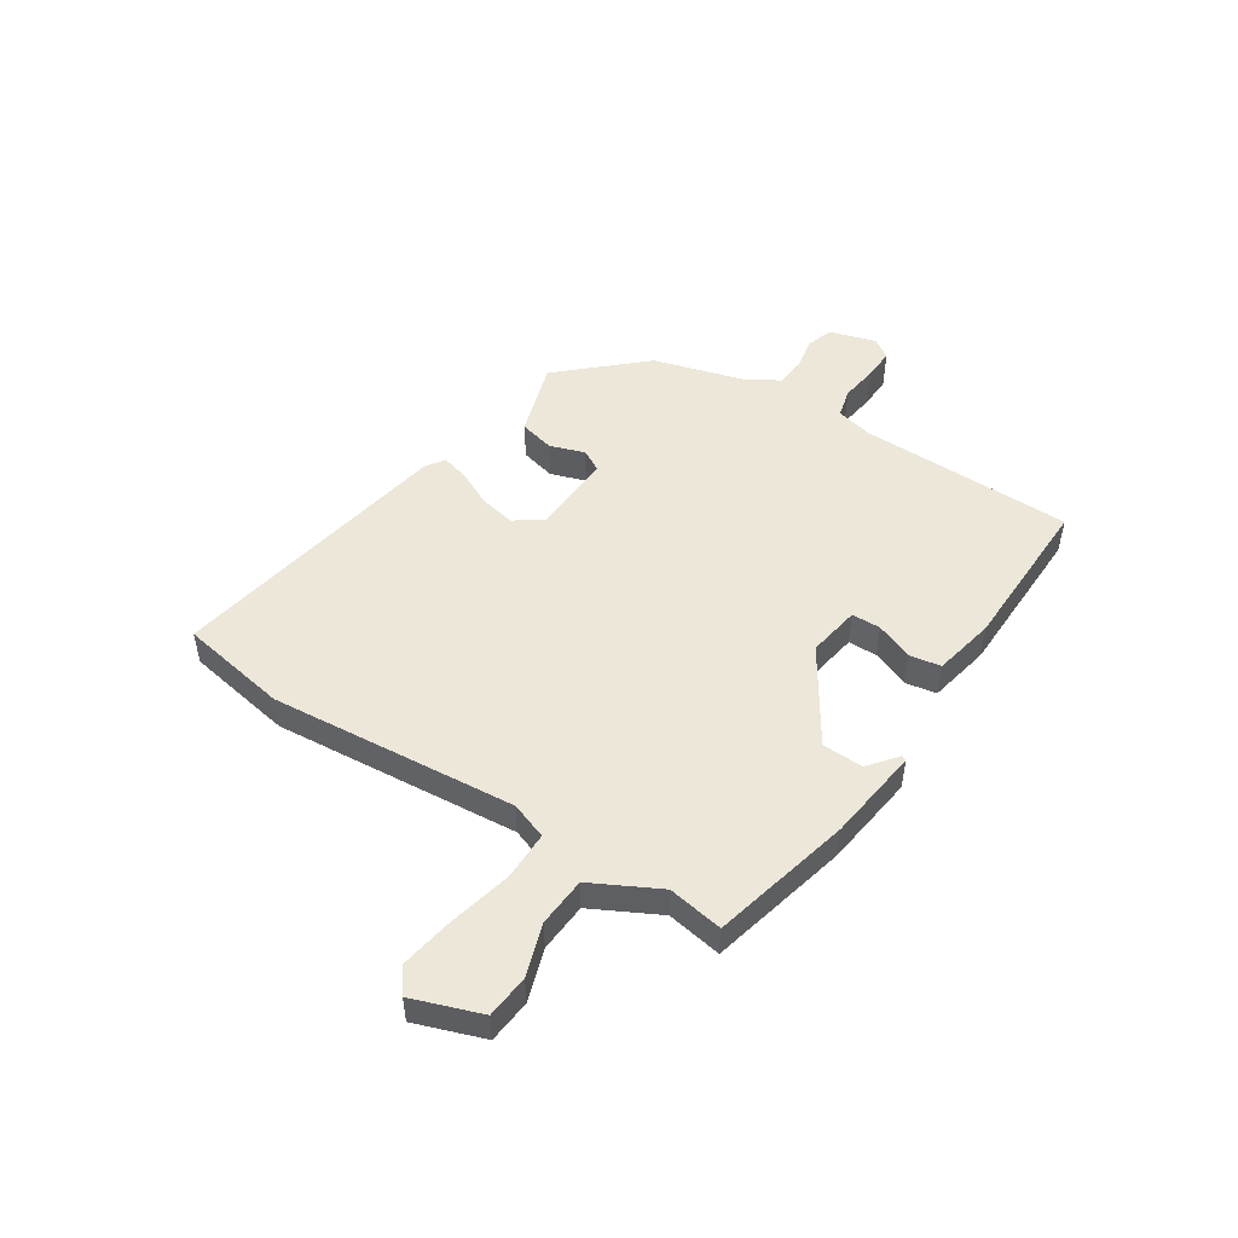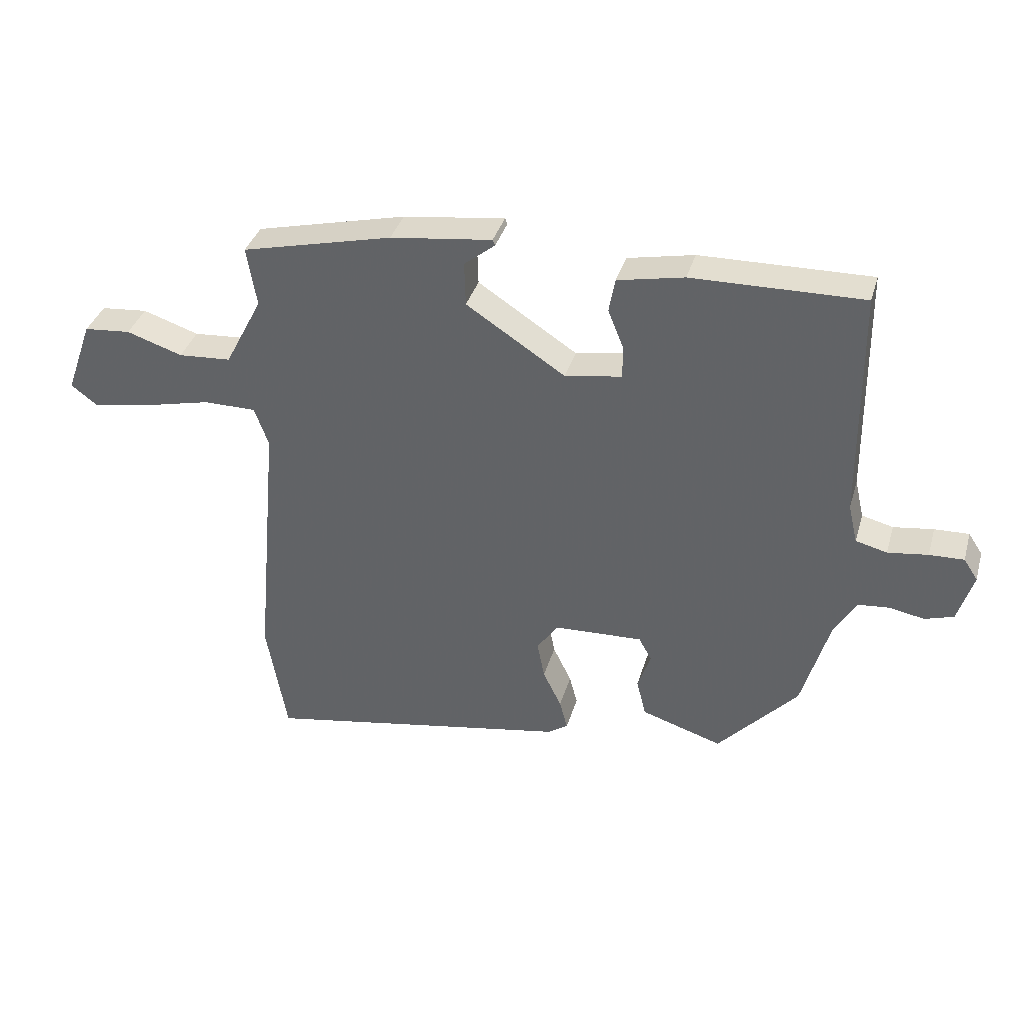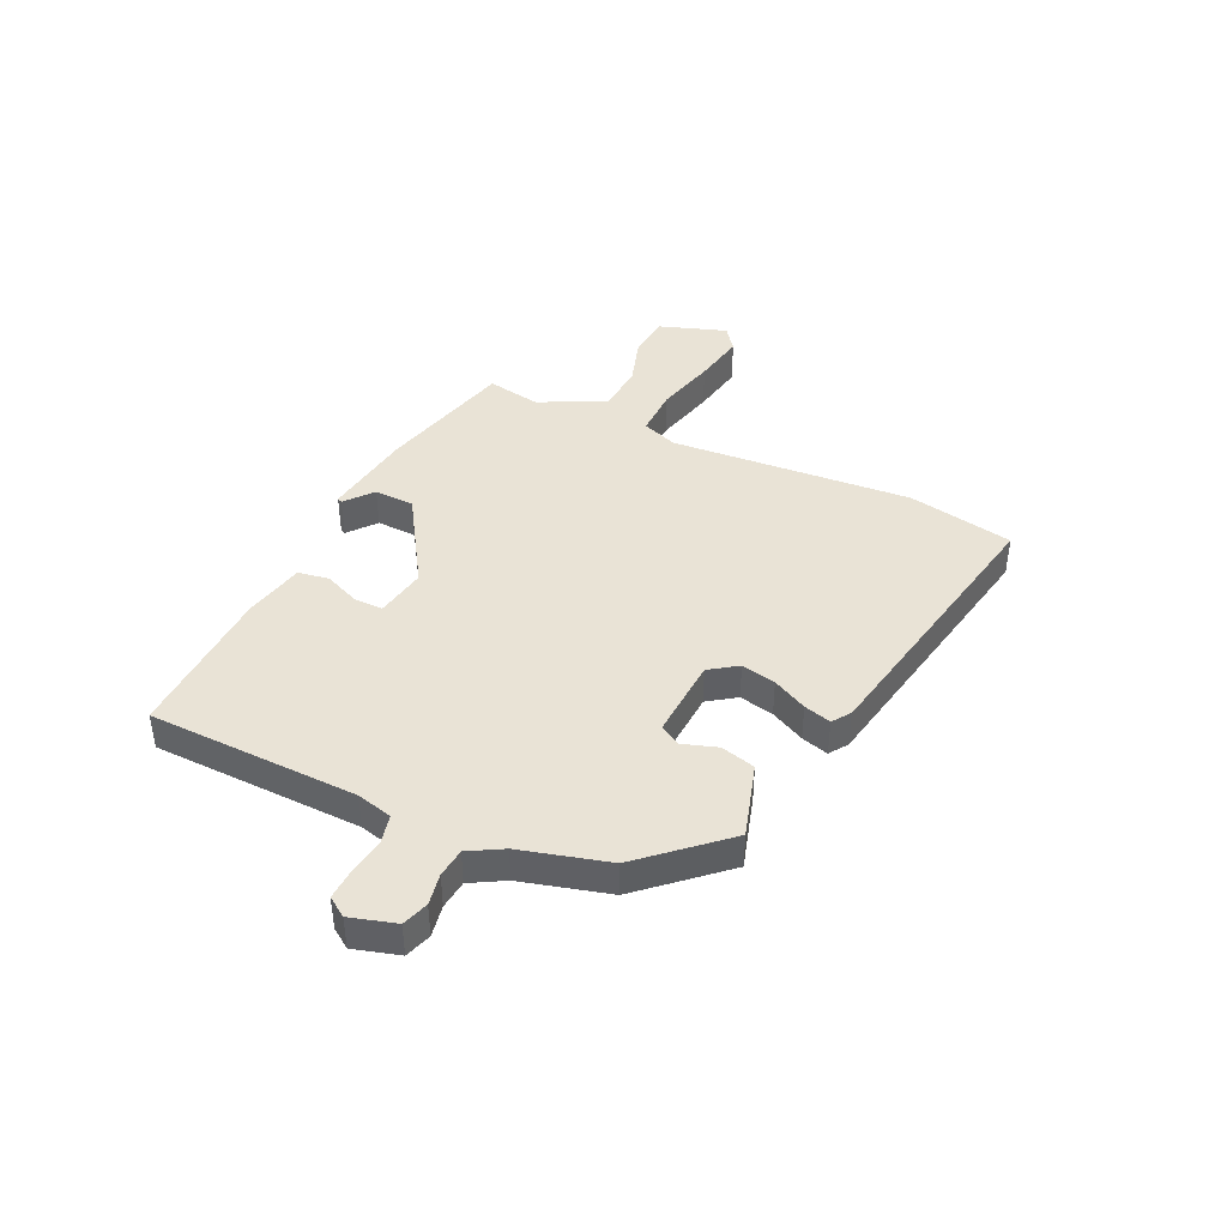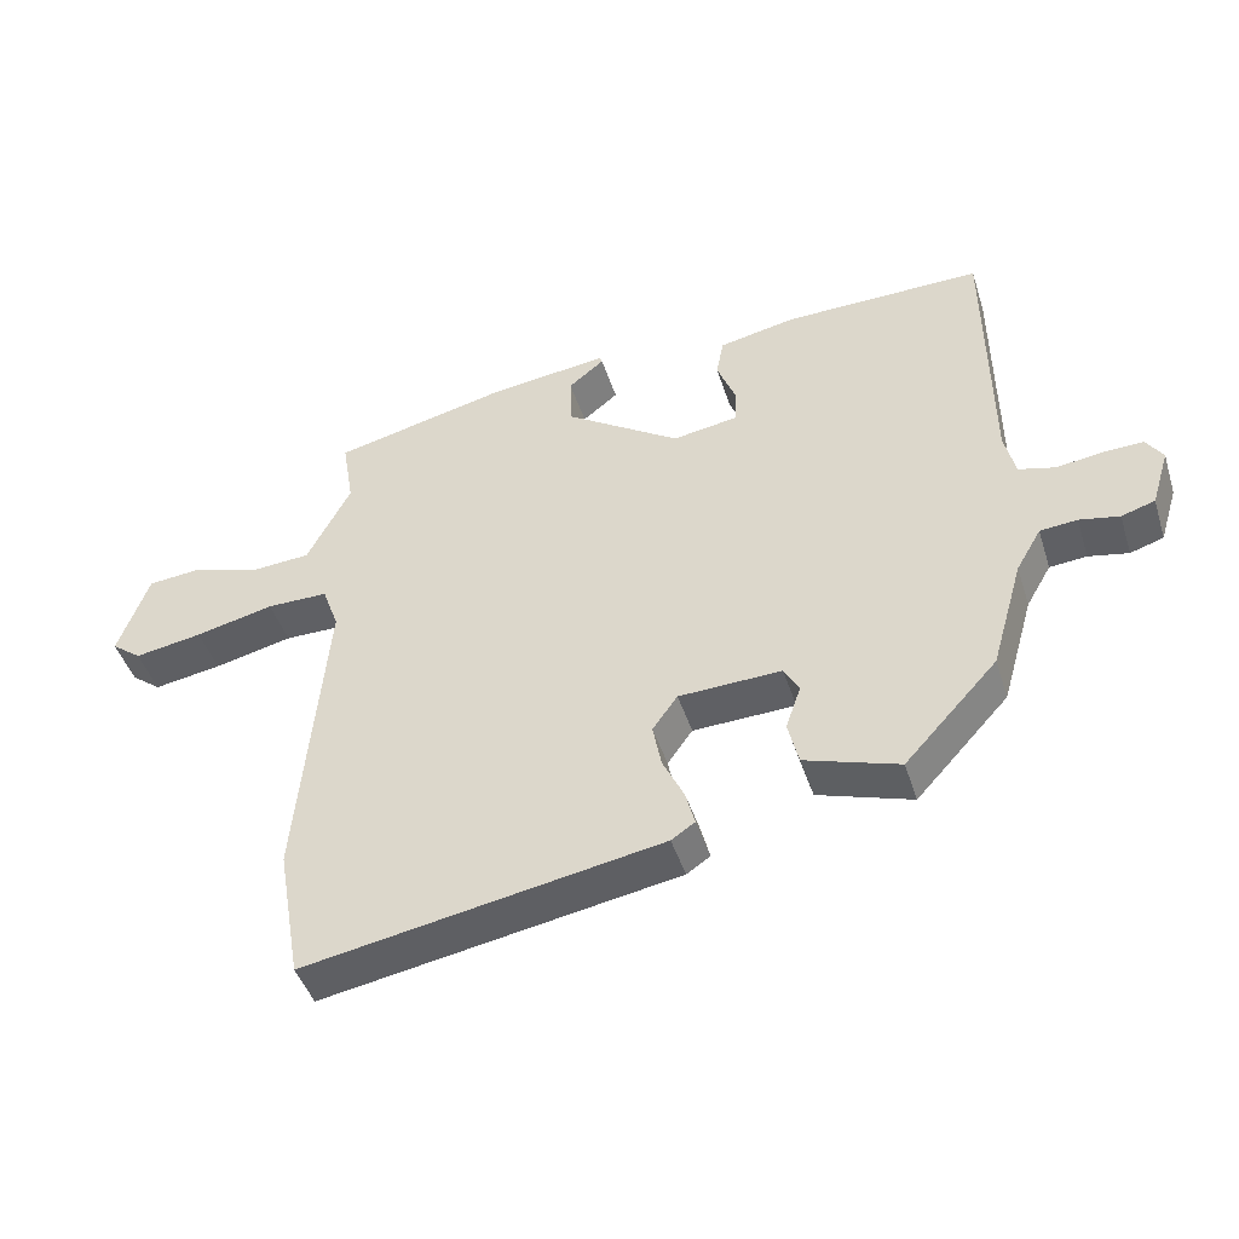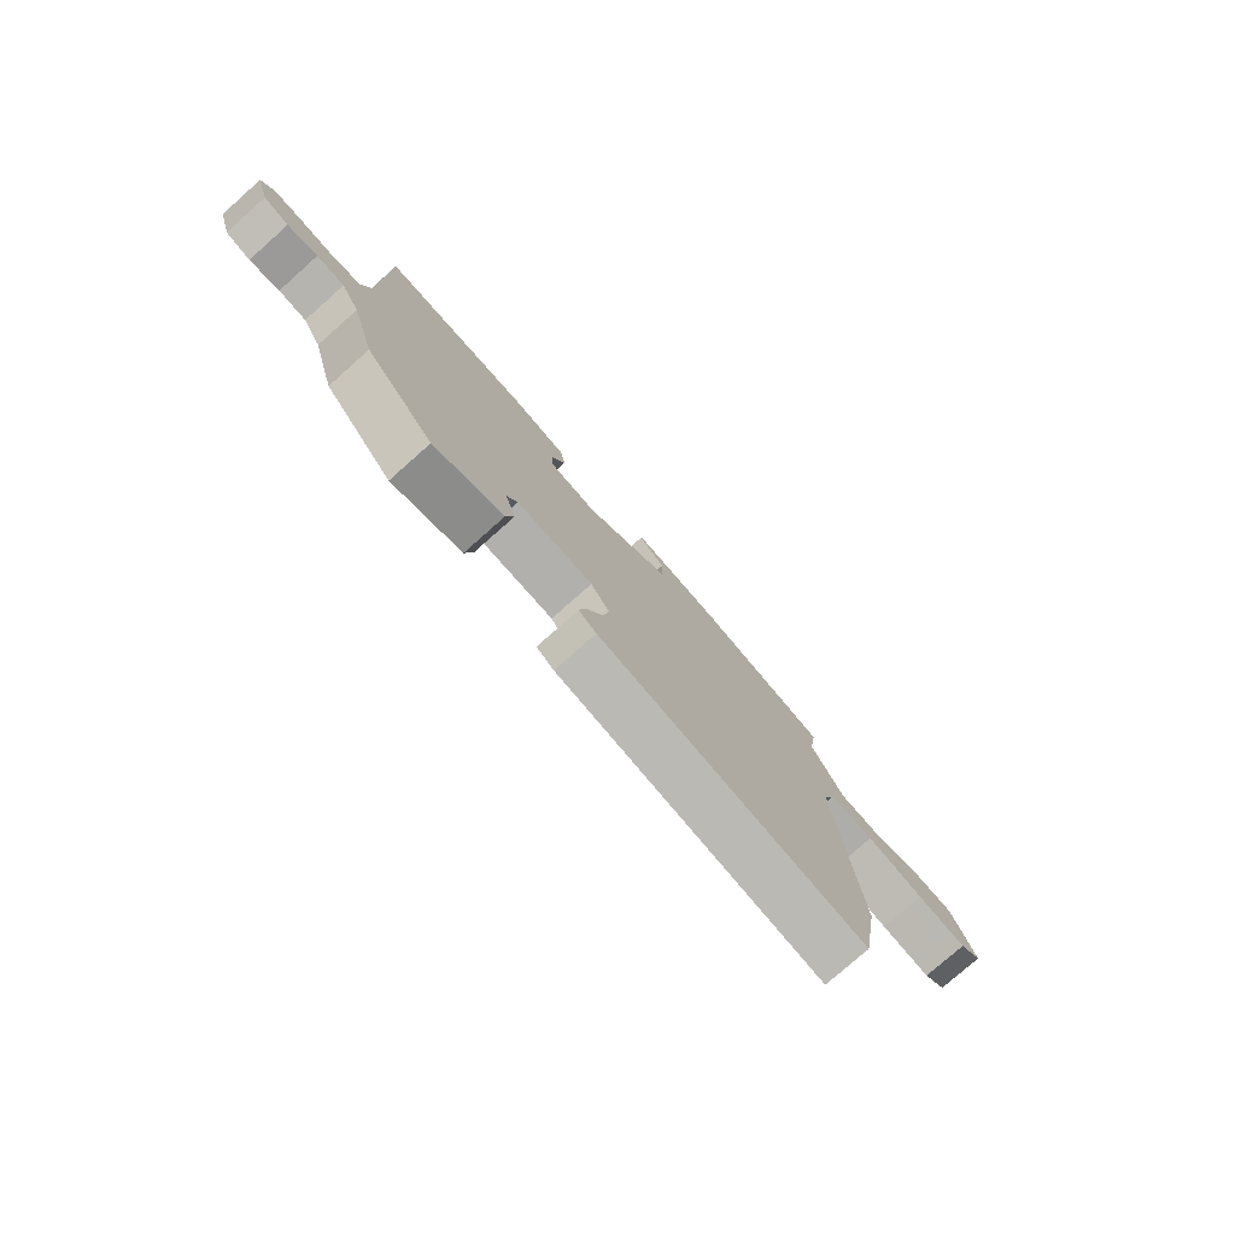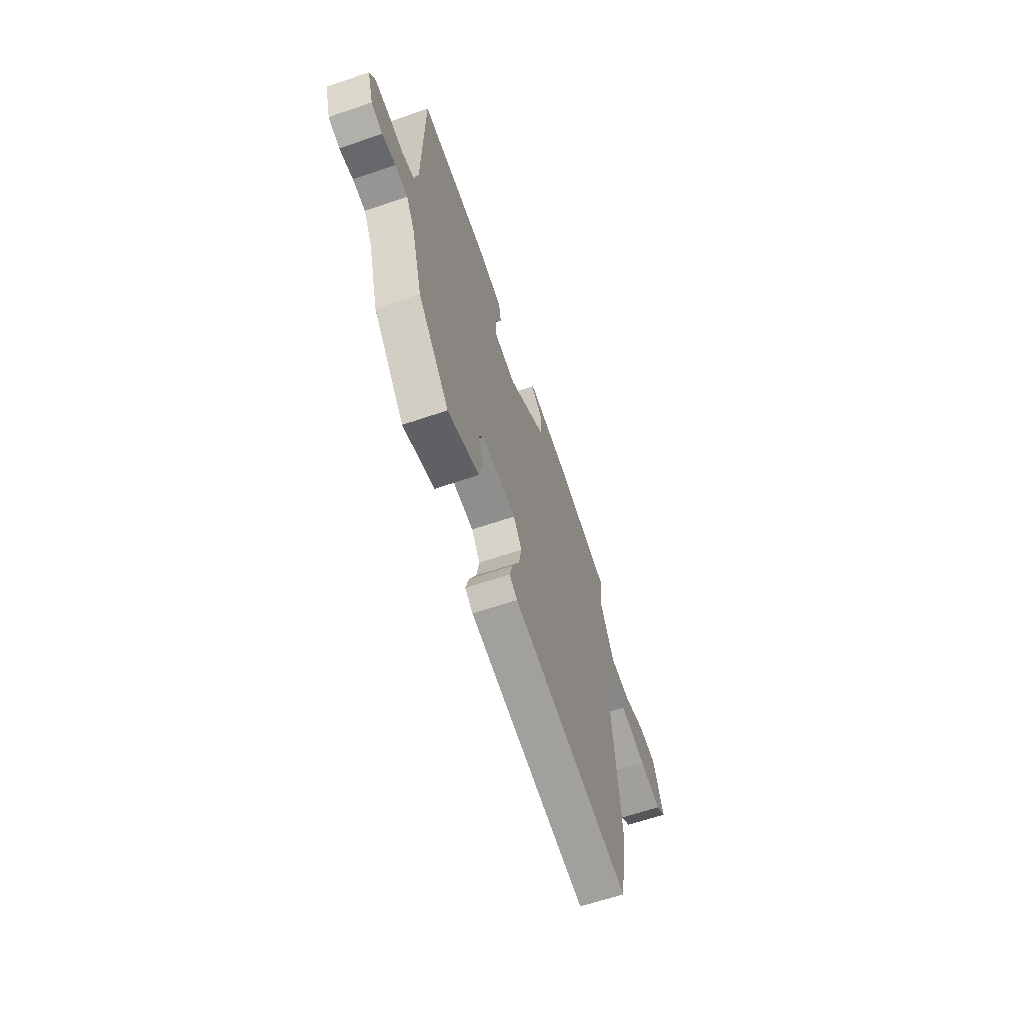
<metadata>
{"format":"obj","ext":"obj","renderer":"f3d","projection":"perspective","resolution":1024,"background":"white","views":[{"elev":50.1,"azim":-56.9,"up":"+Y"},{"elev":36.5,"azim":15.7,"up":"+Z"},{"elev":42.2,"azim":116.0,"up":"+Y"},{"elev":-44.9,"azim":17.3,"up":"+Z"},{"elev":-77.2,"azim":131.6,"up":"+Z"},{"elev":-62.6,"azim":109.2,"up":"+Z"}]}
</metadata>
<code>
v -0.484 0.07 -0.593
v -0.517 0.07 -0.403
v -0.478 0.07 0.029
v -0.501 0.07 0.093
v -0.587 0.07 0.093
v -0.697 0.07 0.067
v -0.792 0.07 0.051
v -0.834 0.07 0.083
v -0.791 0.07 0.203
v -0.715 0.07 0.21
v -0.624 0.07 0.18
v -0.538 0.07 0.186
v -0.477 0.07 0.303
v -0.493 0.07 0.4
v -0.248 0.07 0.459
v -0.083 0.07 0.48
v -0.079 0.07 0.471
v -0.129 0.07 0.431
v -0.127 0.07 0.359
v 0.034 0.07 0.254
v 0.126 0.07 0.269
v 0.127 0.07 0.32
v 0.101 0.07 0.385
v 0.111 0.07 0.44
v 0.219 0.07 0.462
v 0.496 0.07 0.467
v 0.5 0.07 0.091
v 0.515 0.07 0.027
v 0.566 0.07 0.014
v 0.631 0.07 0.023
v 0.687 0.07 0.025
v 0.71 0.07 -0.01
v 0.685 0.07 -0.091
v 0.638 0.07 -0.106
v 0.582 0.07 -0.095
v 0.53 0.07 -0.1
v 0.495 0.07 -0.16
v 0.45 0.07 -0.316
v 0.32 0.07 -0.457
v 0.188 0.07 -0.415
v 0.173 0.07 -0.353
v 0.194 0.07 -0.292
v 0.173 0.07 -0.254
v 0.029 0.07 -0.26
v -0.006 0.07 -0.309
v 0.006 0.07 -0.371
v 0.036 0.07 -0.433
v 0.049 0.07 -0.482
v 0.016 0.07 -0.504
v -0.484 0 -0.593
v -0.517 0 -0.403
v -0.478 0 0.029
v -0.501 0 0.093
v -0.587 0 0.093
v -0.697 0 0.067
v -0.792 0 0.051
v -0.834 0 0.083
v -0.791 0 0.203
v -0.715 0 0.21
v -0.624 0 0.18
v -0.538 0 0.186
v -0.477 0 0.303
v -0.493 0 0.4
v -0.248 0 0.459
v -0.083 0 0.48
v -0.079 0 0.471
v -0.129 0 0.431
v -0.127 0 0.359
v 0.034 0 0.254
v 0.126 0 0.269
v 0.127 0 0.32
v 0.101 0 0.385
v 0.111 0 0.44
v 0.219 0 0.462
v 0.496 0 0.467
v 0.5 0 0.091
v 0.515 0 0.027
v 0.566 0 0.014
v 0.631 0 0.023
v 0.687 0 0.025
v 0.71 0 -0.01
v 0.685 0 -0.091
v 0.638 0 -0.106
v 0.582 0 -0.095
v 0.53 0 -0.1
v 0.495 0 -0.16
v 0.45 0 -0.316
v 0.32 0 -0.457
v 0.188 0 -0.415
v 0.173 0 -0.353
v 0.194 0 -0.292
v 0.173 0 -0.254
v 0.029 0 -0.26
v -0.006 0 -0.309
v 0.006 0 -0.371
v 0.036 0 -0.433
v 0.049 0 -0.482
v 0.016 0 -0.504
f 46 47 48 49
f 45 46 49 1
f 44 45 1 2
f 39 40 41 42
f 37 38 39 42
f 36 37 42 43
f 32 33 34 35
f 32 35 36
f 29 30 31 32
f 29 32 36 43
f 24 25 26 27
f 22 23 24 27
f 21 22 27 28
f 20 21 28
f 15 16 17 18
f 13 14 15 18
f 12 13 18 19
f 8 9 10 11
f 8 11 12
f 5 6 7 8
f 5 8 12
f 4 5 12 19
f 44 2 3
f 28 29 43 44
f 20 28 44 3
f 3 4 19 20
f 98 97 96 95
f 50 98 95 94
f 51 50 94 93
f 91 90 89 88
f 91 88 87 86
f 92 91 86 85
f 84 83 82 81
f 85 84 81
f 81 80 79 78
f 92 85 81 78
f 76 75 74 73
f 76 73 72 71
f 77 76 71 70
f 77 70 69
f 67 66 65 64
f 67 64 63 62
f 68 67 62 61
f 60 59 58 57
f 61 60 57
f 57 56 55 54
f 61 57 54
f 68 61 54 53
f 52 51 93
f 93 92 78 77
f 52 93 77 69
f 69 68 53 52
f 1 50 51 2
f 2 51 52 3
f 3 52 53 4
f 4 53 54 5
f 5 54 55 6
f 6 55 56 7
f 7 56 57 8
f 8 57 58 9
f 9 58 59 10
f 10 59 60 11
f 11 60 61 12
f 12 61 62 13
f 13 62 63 14
f 14 63 64 15
f 15 64 65 16
f 16 65 66 17
f 17 66 67 18
f 18 67 68 19
f 19 68 69 20
f 20 69 70 21
f 21 70 71 22
f 22 71 72 23
f 23 72 73 24
f 24 73 74 25
f 25 74 75 26
f 26 75 76 27
f 27 76 77 28
f 28 77 78 29
f 29 78 79 30
f 30 79 80 31
f 31 80 81 32
f 32 81 82 33
f 33 82 83 34
f 34 83 84 35
f 35 84 85 36
f 36 85 86 37
f 37 86 87 38
f 38 87 88 39
f 39 88 89 40
f 40 89 90 41
f 41 90 91 42
f 42 91 92 43
f 43 92 93 44
f 44 93 94 45
f 45 94 95 46
f 46 95 96 47
f 47 96 97 48
f 48 97 98 49
f 49 98 50 1

</code>
